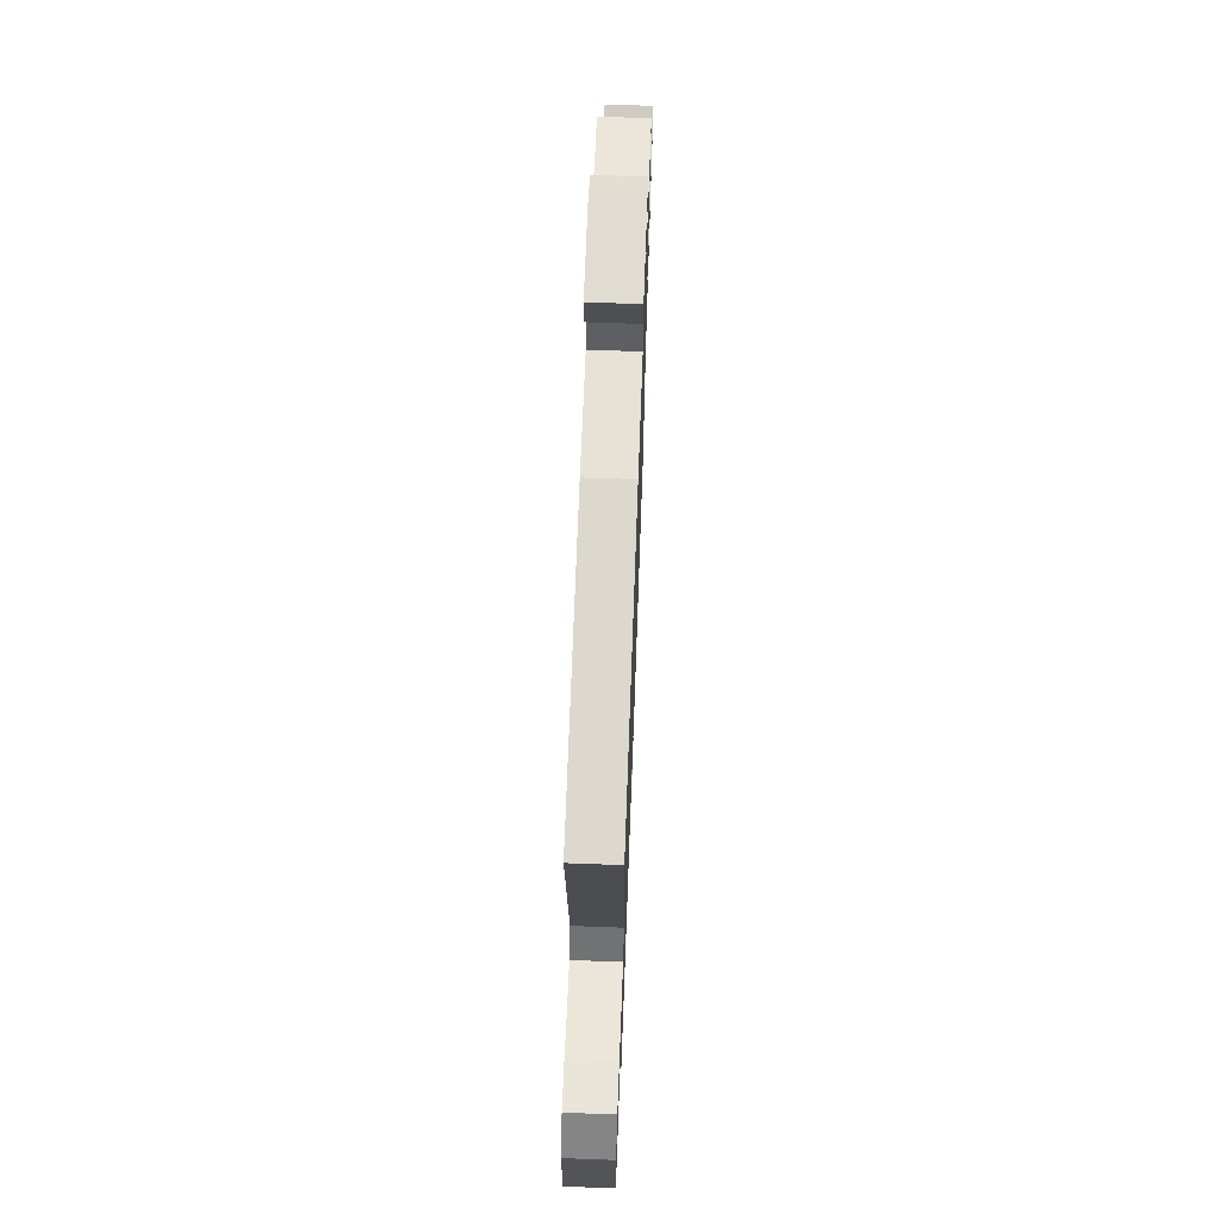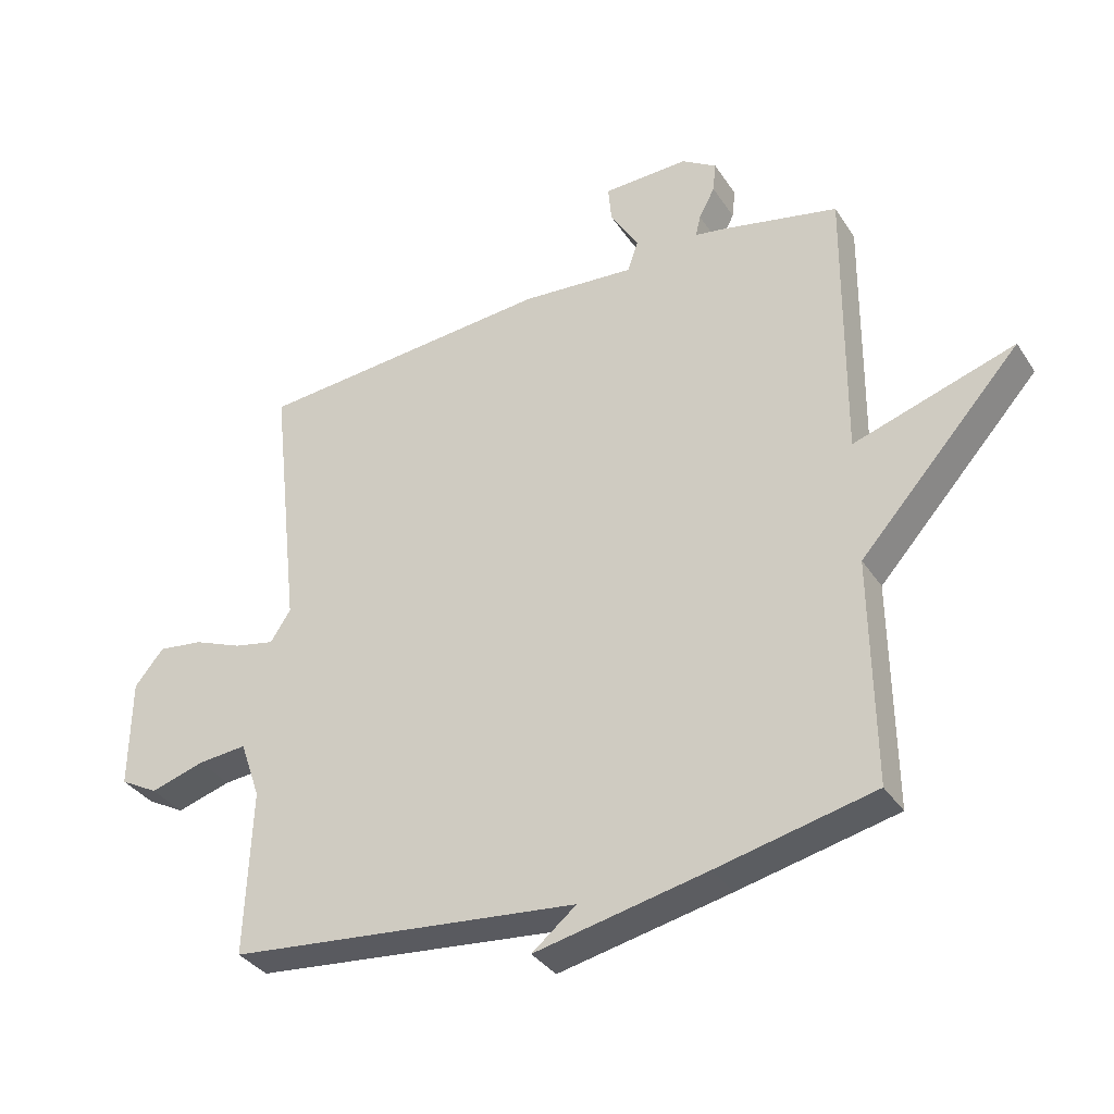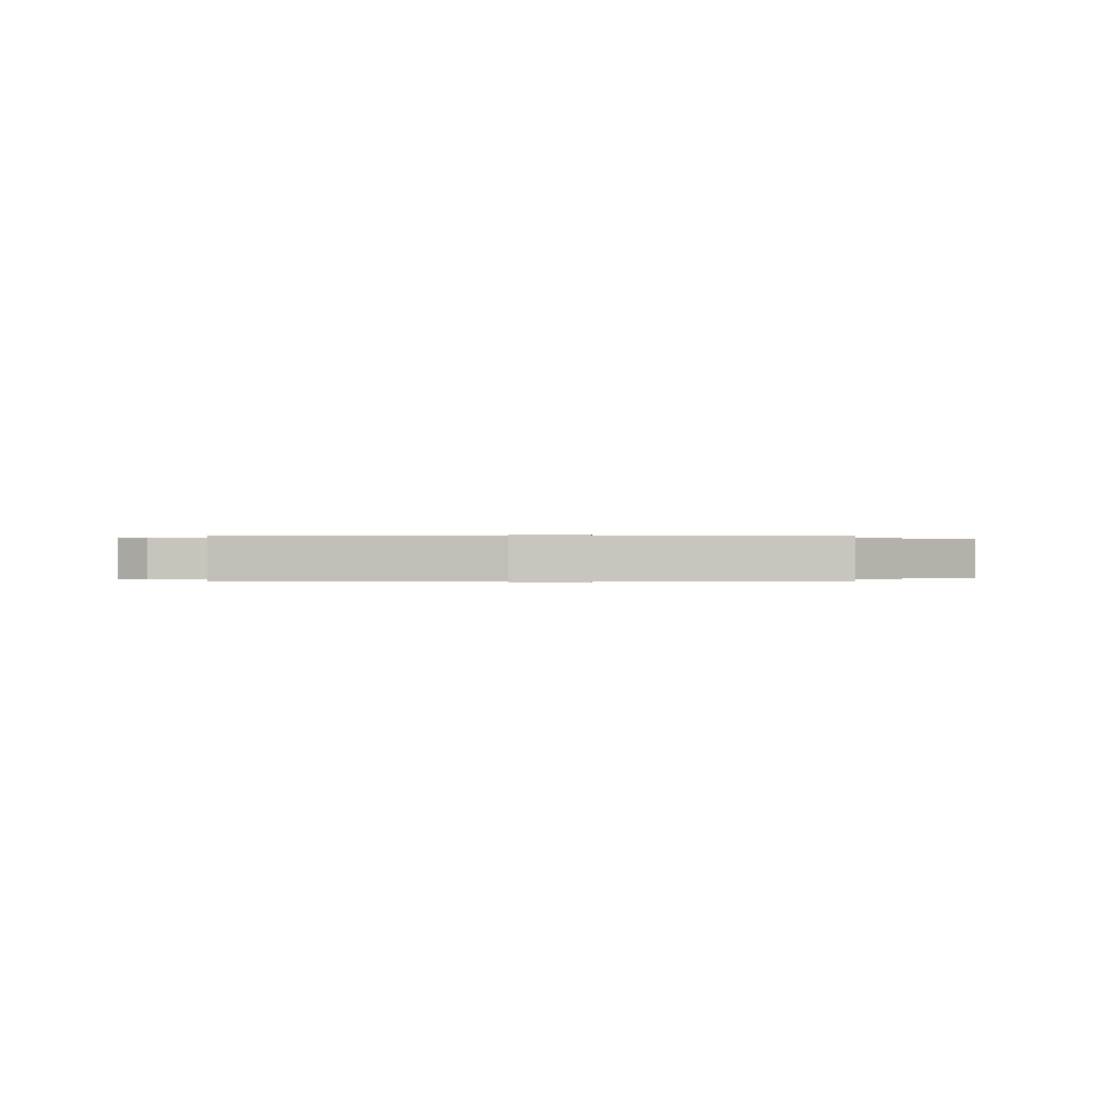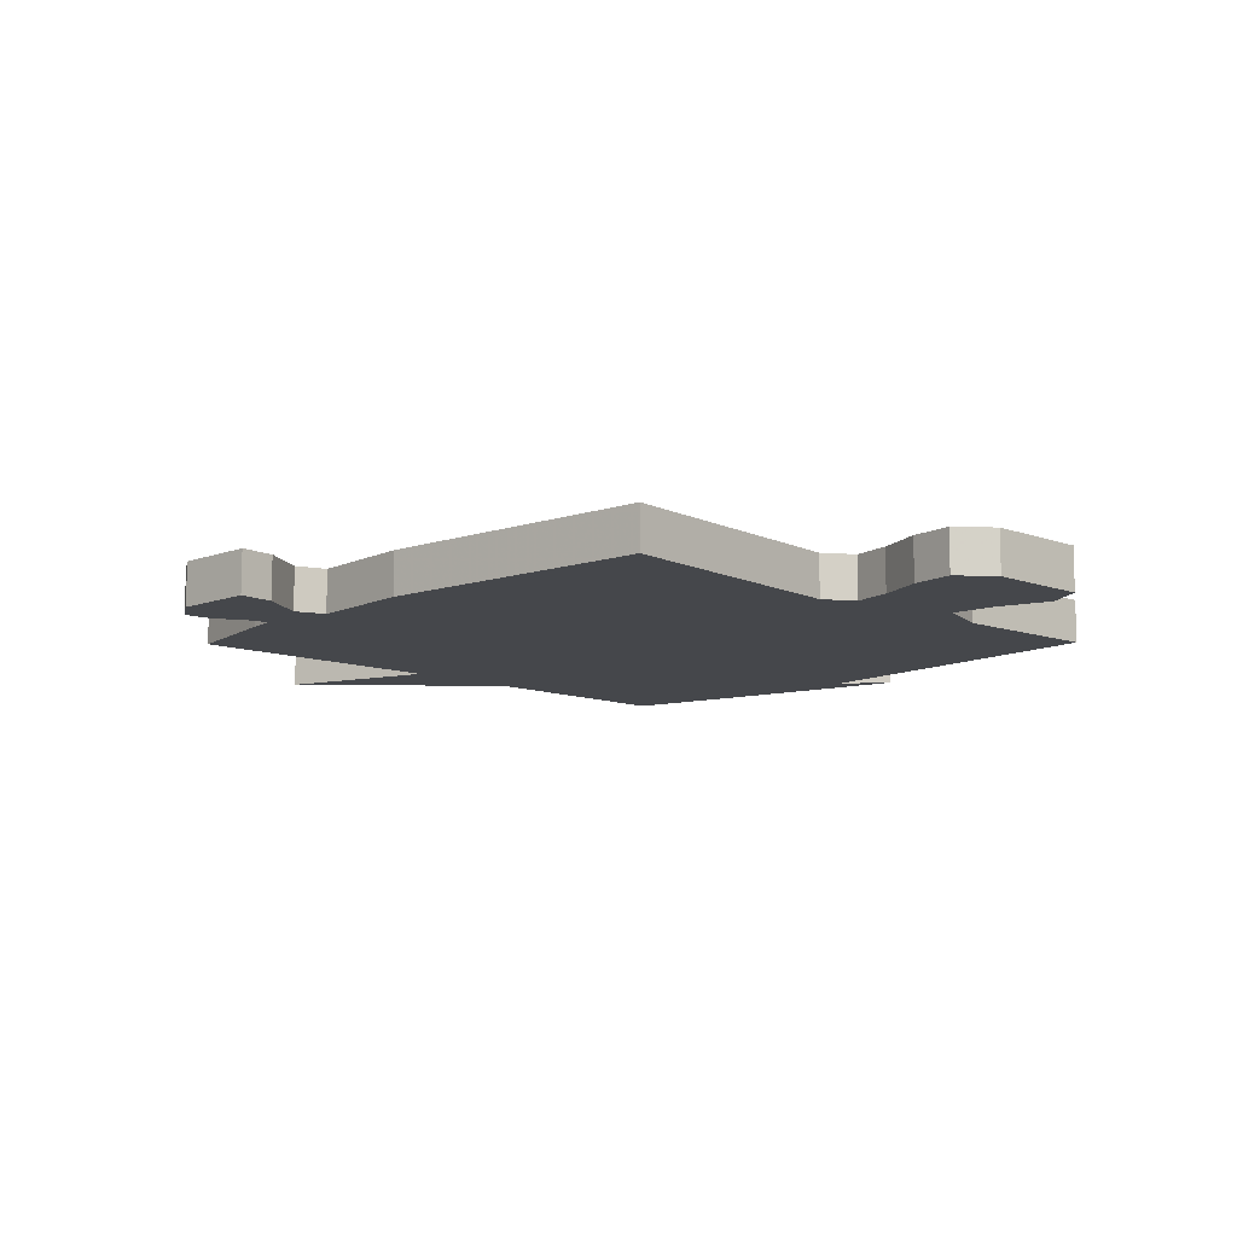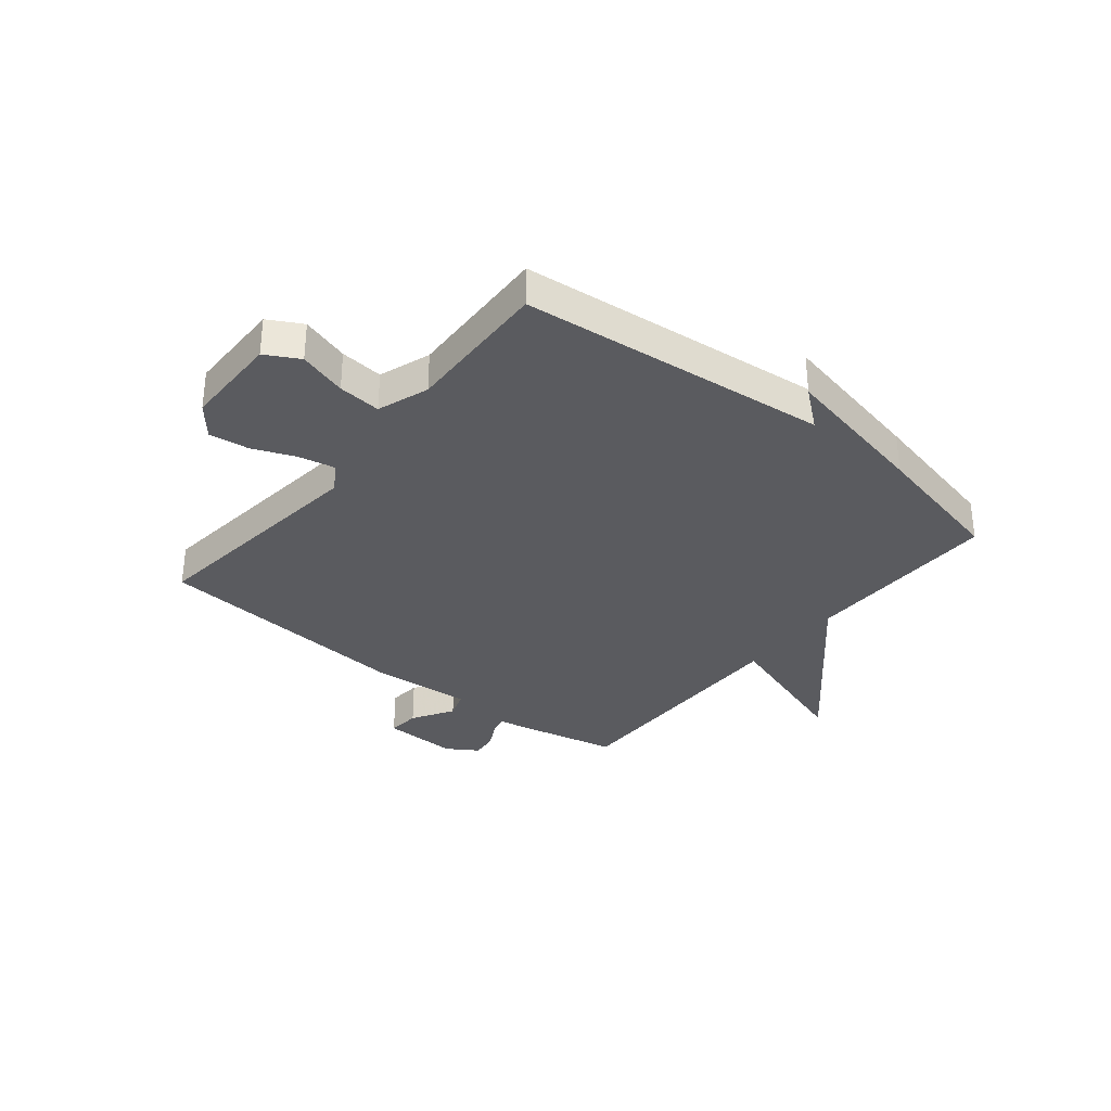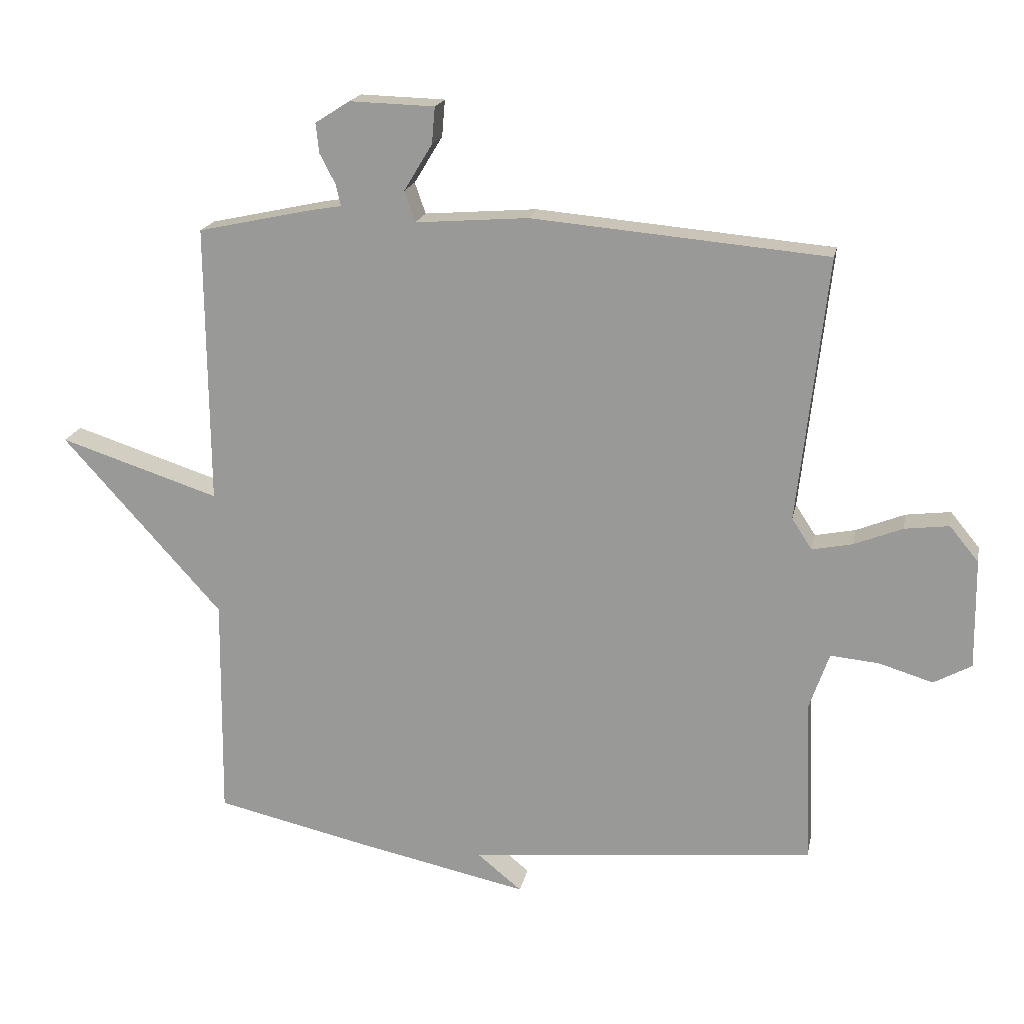
<metadata>
{"format":"obj","ext":"obj","renderer":"f3d","projection":"perspective","resolution":1024,"background":"white","views":[{"elev":67.5,"azim":92.1,"up":"+Z"},{"elev":-34.9,"azim":-151.2,"up":"+Z"},{"elev":-0.0,"azim":-175.3,"up":"+Y"},{"elev":-10.4,"azim":45.7,"up":"+Y"},{"elev":-33.2,"azim":141.0,"up":"+Y"},{"elev":18.6,"azim":11.3,"up":"+Z"}]}
</metadata>
<code>
v 0.5 0.07 0.5
v 0.453 0.07 0.08
v 0.485 0.07 0.031
v 0.549 0.07 0.044
v 0.626 0.07 0.075
v 0.697 0.07 0.084
v 0.743 0.07 0.028
v 0.745 0.07 -0.146
v 0.685 0.07 -0.179
v 0.599 0.07 -0.153
v 0.522 0.07 -0.146
v 0.49 0.07 -0.238
v 0.5 0.07 -0.5
v -0.052 0.07 -0.556
v 0.018 0.07 -0.613
v -0.252 0.07 -0.556
v -0.5 0.07 -0.5
v -0.496 0.07 -0.144
v -0.75 0.07 0.138
v -0.496 0.07 0.056
v -0.5 0.07 0.5
v -0.316 0.07 0.54
v -0.268 0.07 0.548
v -0.276 0.07 0.582
v -0.301 0.07 0.63
v -0.306 0.07 0.677
v -0.251 0.07 0.712
v -0.116 0.07 0.708
v -0.121 0.07 0.65
v -0.166 0.07 0.576
v -0.149 0.07 0.527
v 0.03 0.07 0.541
v 0.5 0 0.5
v 0.453 0 0.08
v 0.485 0 0.031
v 0.549 0 0.044
v 0.626 0 0.075
v 0.697 0 0.084
v 0.743 0 0.028
v 0.745 0 -0.146
v 0.685 0 -0.179
v 0.599 0 -0.153
v 0.522 0 -0.146
v 0.49 0 -0.238
v 0.5 0 -0.5
v -0.052 0 -0.556
v 0.018 0 -0.613
v -0.252 0 -0.556
v -0.5 0 -0.5
v -0.496 0 -0.144
v -0.75 0 0.138
v -0.496 0 0.056
v -0.5 0 0.5
v -0.316 0 0.54
v -0.268 0 0.548
v -0.276 0 0.582
v -0.301 0 0.63
v -0.306 0 0.677
v -0.251 0 0.712
v -0.116 0 0.708
v -0.121 0 0.65
v -0.166 0 0.576
v -0.149 0 0.527
v 0.03 0 0.541
f 31 32 1 2
f 28 29 30
f 27 28 30
f 26 27 30
f 25 26 30
f 24 25 30
f 23 24 30 31
f 31 2 3
f 23 31 3
f 22 23 3
f 21 22 3
f 20 21 3
f 18 19 20
f 16 17 18
f 16 18 20 3
f 14 15 16
f 12 13 14 16
f 16 3 4
f 12 16 4
f 11 12 4
f 8 9 10
f 7 8 10
f 6 7 10
f 5 6 10
f 4 5 10
f 4 10 11
f 34 33 64 63
f 62 61 60
f 62 60 59
f 62 59 58
f 62 58 57
f 62 57 56
f 63 62 56 55
f 35 34 63
f 35 63 55
f 35 55 54
f 35 54 53
f 35 53 52
f 52 51 50
f 50 49 48
f 35 52 50 48
f 48 47 46
f 48 46 45 44
f 36 35 48
f 36 48 44
f 36 44 43
f 42 41 40
f 42 40 39
f 42 39 38
f 42 38 37
f 42 37 36
f 43 42 36
f 1 33 34 2
f 2 34 35 3
f 3 35 36 4
f 4 36 37 5
f 5 37 38 6
f 6 38 39 7
f 7 39 40 8
f 8 40 41 9
f 9 41 42 10
f 10 42 43 11
f 11 43 44 12
f 12 44 45 13
f 13 45 46 14
f 14 46 47 15
f 15 47 48 16
f 16 48 49 17
f 17 49 50 18
f 18 50 51 19
f 19 51 52 20
f 20 52 53 21
f 21 53 54 22
f 22 54 55 23
f 23 55 56 24
f 24 56 57 25
f 25 57 58 26
f 26 58 59 27
f 27 59 60 28
f 28 60 61 29
f 29 61 62 30
f 30 62 63 31
f 31 63 64 32
f 32 64 33 1

</code>
